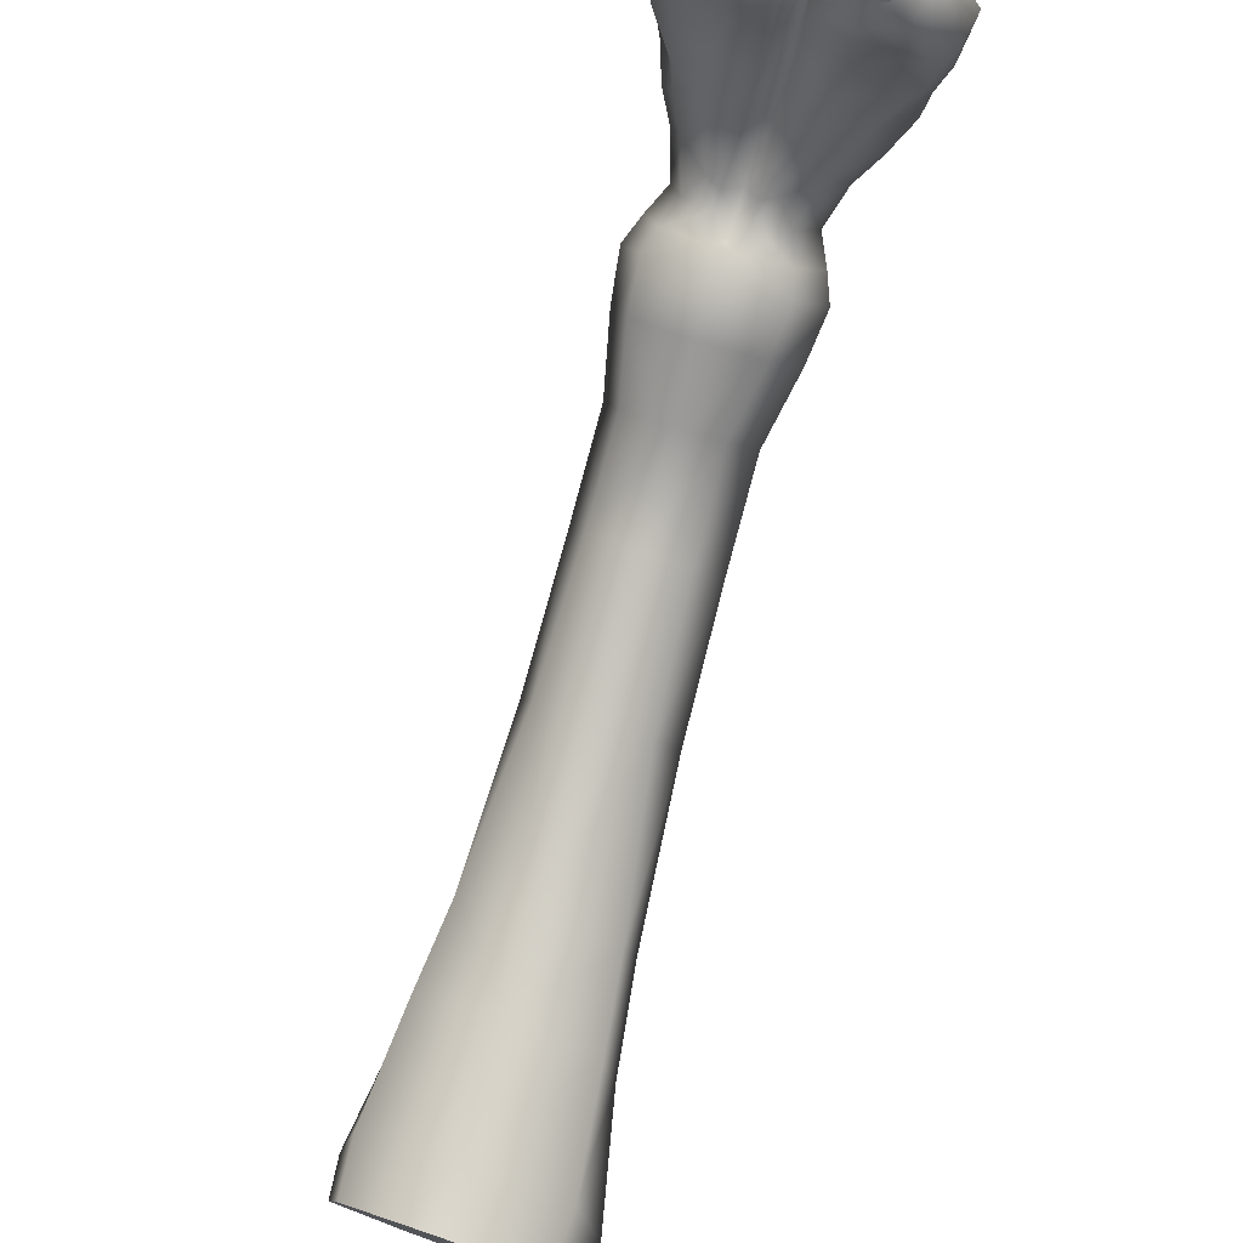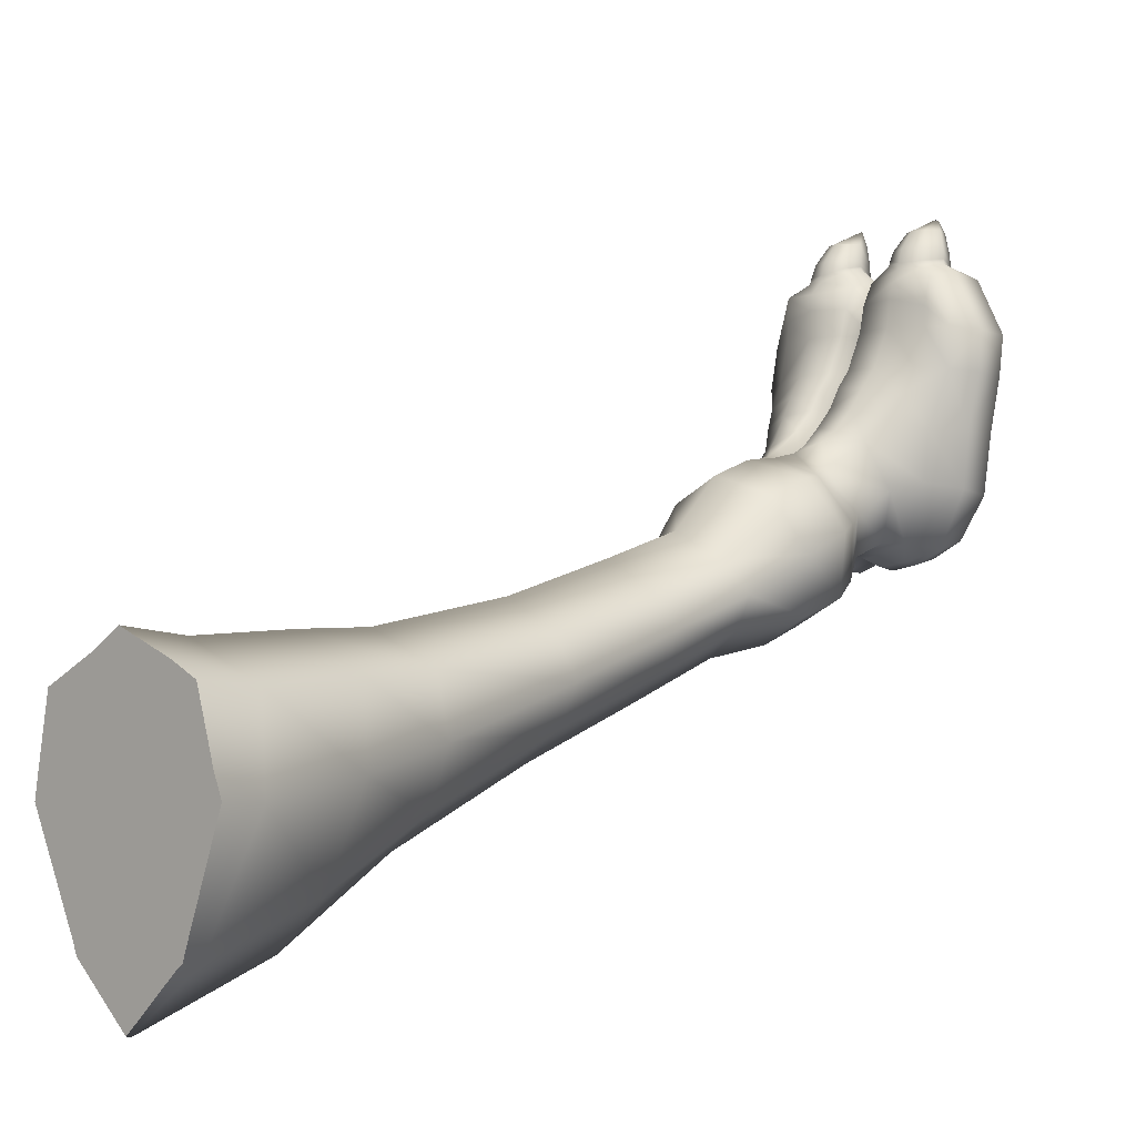
<metadata>
{"format":"obj","ext":"obj","renderer":"f3d","projection":"perspective","resolution":1024,"background":"white","views":[{"elev":76.3,"azim":-160.9,"up":"+Z"},{"elev":-2.2,"azim":-136.0,"up":"+Z"}]}
</metadata>
<code>
v  -0.206 0.3172 -0.5983
v  -0.2024 0.2374 -0.571
v  -0.2279 0.2342 -0.5845
v  -0.2327 0.3151 -0.6128
v  -0.1916 0.32 -0.576
v  -0.2242 0.171 -0.5617
v  -0.2384 0.4084 -0.651
v  -0.2563 0.3168 -0.5964
v  -0.1914 0.4132 -0.6032
v  -0.1885 0.2418 -0.55
v  -0.199 0.1761 -0.549
v  -0.247 0.1758 -0.5473
v  -0.208 0.4102 -0.6342
v  -0.2651 0.4097 -0.6324
v  -0.2507 0.2369 -0.5693
v  -0.1947 0.4161 -0.5701
v  -0.1998 0.3229 -0.5509
v  -0.1907 0.1316 -0.5417
v  -0.2557 0.1311 -0.5397
v  -0.2096 0.4767 -0.6666
v  -0.2712 0.4761 -0.6647
v  -0.2708 0.3193 -0.5735
v  -0.2815 0.4124 -0.6004
v  -0.1877 0.4707 -0.6166
v  -0.1911 0.4654 -0.5733
v  -0.1853 0.1826 -0.5319
v  -0.1984 0.2458 -0.5295
v  -0.2236 0.1257 -0.5543
v  -0.2649 0.2411 -0.5477
v  -0.2614 0.182 -0.5296
v  -0.2431 0.4796 -0.6921
v  -0.2909 0.4698 -0.6134
v  -0.2344 0.4175 -0.5484
v  -0.2362 0.4623 -0.5498
v  -0.2296 0.3248 -0.5324
v  -0.223 0.0983 -0.544
v  -0.1757 0.1447 -0.5108
v  -0.2691 0.1439 -0.5079
v  -0.2124 0.5546 -0.69
v  -0.1793 0.5413 -0.6266
v  -0.2837 0.554 -0.6881
v  -0.308 0.5401 -0.6226
v  -0.2757 0.4153 -0.5676
v  -0.2581 0.3223 -0.5498
v  -0.2835 0.4646 -0.5705
v  -0.1874 0.531 -0.5781
v  -0.2389 0.5257 -0.5535
v  -0.1955 0.1895 -0.5124
v  -0.2254 0.249 -0.5115
v  -0.1878 0.1043 -0.5316
v  -0.2503 0.2451 -0.5287
v  -0.2575 0.1037 -0.5294
v  -0.2469 0.1888 -0.5115
v  -0.2473 0.5608 -0.7198
v  -0.2931 0.5301 -0.5749
v  -0.2224 0.1951 -0.4956
v  -0.1924 0.0887 -0.522
v  -0.1716 0.1185 -0.4985
v  -0.1883 0.1575 -0.4794
v  -0.2521 0.0882 -0.5202
v  -0.2719 0.1176 -0.4954
v  -0.2548 0.1569 -0.4774
v  -0.2225 0.0825 -0.5329
v  -0.1775 0.1037 -0.4926
v  -0.1852 0.1309 -0.4687
v  -0.2654 0.1031 -0.4899
v  -0.2567 0.1303 -0.4664
v  -0.1822 0.5636 -0.6248
v  -0.1843 0.5636 -0.6126
v  -0.2129 0.5636 -0.6888
v  -0.2103 0.5636 -0.6824
v  -0.2474 0.5636 -0.7193
v  -0.2464 0.5636 -0.7185
v  -0.2869 0.5636 -0.6798
v  -0.2845 0.5636 -0.6868
v  -0.3037 0.5636 -0.6082
v  -0.309 0.5636 -0.6207
v  -0.2805 0.5636 -0.6896
v  -0.276 0.5636 -0.5638
v  -0.2925 0.5636 -0.5722
v  -0.2248 0.5636 -0.5593
v  -0.2406 0.5636 -0.5495
v  -0.2212 0.1626 -0.4653
v  -0.2219 0.07 -0.5155
v  -0.1851 0.0884 -0.4854
v  -0.1891 0.117 -0.4664
v  -0.2206 0.1356 -0.4558
v  -0.2572 0.088 -0.4833
v  -0.2525 0.1165 -0.4645
v  -0.1978 0.0752 -0.5079
v  -0.2146 0.1222 -0.4547
v  -0.2456 0.0749 -0.5064
v  -0.2263 0.1221 -0.4544
v  -0.2214 0.0546 -0.5024
v  -0.1927 0.0575 -0.4999
v  -0.1945 0.102 -0.4619
v  -0.2116 0.1073 -0.4516
v  -0.2501 0.0573 -0.4983
v  -0.2466 0.1018 -0.4604
v  -0.229 0.1072 -0.4511
v  -0.1781 0.068 -0.4738
v  -0.2205 0.1167 -0.4587
v  -0.2637 0.0679 -0.4715
v  -0.2148 0.0447 -0.5067
v  -0.186 0.0465 -0.5004
v  -0.1857 0.0794 -0.4458
v  -0.2027 0.095 -0.4458
v  -0.2205 0.1041 -0.4606
v  -0.2282 0.0447 -0.5063
v  -0.2567 0.0463 -0.4985
v  -0.2548 0.0794 -0.4439
v  -0.2374 0.0948 -0.4448
v  -0.2213 0.0425 -0.5036
v  -0.1681 0.0516 -0.4686
v  -0.2114 0.0983 -0.4468
v  -0.2738 0.0518 -0.4661
v  -0.2288 0.0982 -0.4463
v  -0.2213 0.0356 -0.5043
v  -0.1943 0.0368 -0.51
v  -0.1592 0.0281 -0.4717
v  -0.1991 0.0862 -0.4393
v  -0.1781 0.0679 -0.4323
v  -0.2127 0.085 -0.4363
v  -0.2203 0.0913 -0.4547
v  -0.2487 0.0367 -0.5084
v  -0.2831 0.0282 -0.4689
v  -0.241 0.0861 -0.4381
v  -0.2626 0.0682 -0.4302
v  -0.2273 0.0849 -0.4358
v  -0.211 0.0356 -0.5111
v  -0.1766 0.0268 -0.5041
v  -0.1686 0.0464 -0.4397
v  -0.1965 0.0767 -0.4273
v  -0.232 0.0355 -0.5105
v  -0.2662 0.0266 -0.5017
v  -0.2735 0.0465 -0.437
v  -0.2437 0.0767 -0.4261
v  -0.2214 0.026 -0.5058
v  -0.2102 0.0257 -0.513
v  -0.193 0.0266 -0.5109
v  -0.1731 0.0129 -0.499
v  -0.1562 0.0278 -0.4404
v  -0.1954 0.0689 -0.4157
v  -0.175 0.0606 -0.4204
v  -0.2202 0.0735 -0.4432
v  -0.2329 0.0257 -0.5123
v  -0.2501 0.0265 -0.5093
v  -0.2696 0.0129 -0.4966
v  -0.2864 0.0282 -0.4375
v  -0.2455 0.069 -0.4144
v  -0.2664 0.061 -0.4183
v  -0.1918 0.0131 -0.5076
v  -0.159 0.0097 -0.4746
v  -0.155 0.0091 -0.4403
v  -0.1589 0.042 -0.4071
v  -0.2135 0.0732 -0.4247
v  -0.2512 0.013 -0.5059
v  -0.2836 0.0099 -0.4719
v  -0.2881 0.0096 -0.4375
v  -0.2841 0.0426 -0.4043
v  -0.2267 0.0731 -0.4242
v  -0.2214 0.0192 -0.5042
v  -0.2097 0.0132 -0.5088
v  -0.1717 0.0038 -0.4754
v  -0.1801 0.0088 -0.4947
v  -0.1503 0.0087 -0.4102
v  -0.1508 0.0269 -0.4086
v  -0.1946 0.0605 -0.4037
v  -0.2138 0.0668 -0.4133
v  -0.1728 0.0509 -0.4057
v  -0.2203 0.0616 -0.4272
v  -0.2333 0.0131 -0.5081
v  -0.271 0.004 -0.473
v  -0.2627 0.0088 -0.4925
v  -0.2938 0.0093 -0.4073
v  -0.2928 0.0276 -0.4056
v  -0.2476 0.0606 -0.4023
v  -0.2271 0.0666 -0.4126
v  -0.2697 0.0512 -0.4034
v  -0.2101 0.0079 -0.5024
v  -0.1698 0.0032 -0.4401
v  -0.192 0.0079 -0.5013
v  -0.1691 0.0033 -0.4105
v  -0.1503 0.0259 -0.3855
v  -0.1611 0.0394 -0.3837
v  -0.2328 0.0079 -0.5017
v  -0.2735 0.0034 -0.4376
v  -0.2509 0.0079 -0.4996
v  -0.2751 0.0035 -0.408
v  -0.2938 0.0266 -0.3826
v  -0.2703 0.046 -0.3804
v  -0.1903 0.0015 -0.4755
v  -0.1905 0.0004 -0.4397
v  -0.1484 0.0084 -0.3874
v  -0.1684 0.0033 -0.3878
v  -0.2144 0.0588 -0.4032
v  -0.1942 0.0514 -0.3817
v  -0.2206 0.055 -0.4149
v  -0.1733 0.0456 -0.3827
v  -0.2213 0.0144 -0.4979
v  -0.2525 0.0015 -0.4738
v  -0.2528 0.0005 -0.438
v  -0.2962 0.0091 -0.3844
v  -0.2764 0.0036 -0.3852
v  -0.2827 0.0399 -0.3811
v  -0.2491 0.0515 -0.3802
v  -0.2277 0.0586 -0.4025
v  -0.2099 0.002 -0.4749
v  -0.1913 0.0005 -0.4104
v  -0.1684 0.0247 -0.3516
v  -0.1652 0.0083 -0.3553
v  -0.1741 0.0449 -0.3712
v  -0.2329 0.002 -0.4741
v  -0.253 0.0006 -0.4086
v  -0.2524 0.0007 -0.3859
v  -0.2757 0.0251 -0.3488
v  -0.2792 0.0086 -0.3525
v  -0.2283 0.0488 -0.3808
v  -0.2698 0.0452 -0.369
v  -0.172 0.0033 -0.377
v  -0.1926 0.0006 -0.3876
v  -0.1723 0.0426 -0.3559
v  -0.2151 0.0489 -0.3815
v  -0.2213 0.0467 -0.4042
v  -0.2213 0.0073 -0.4739
v  -0.2333 0.0013 -0.4385
v  -0.2342 0.0011 -0.409
v  -0.273 0.0036 -0.3744
v  -0.2717 0.0431 -0.3535
v  -0.2283 0.0452 -0.3653
v  -0.2502 0.0501 -0.3641
v  -0.2101 0.0013 -0.4393
v  -0.2104 0.001 -0.4099
v  -0.183 0.0368 -0.3485
v  -0.1771 0.023 -0.3461
v  -0.1933 0.0006 -0.3687
v  -0.1937 0.0499 -0.3657
v  -0.2217 0.0069 -0.4389
v  -0.2345 0.0009 -0.3863
v  -0.2518 0.0007 -0.367
v  -0.267 0.0233 -0.3437
v  -0.2609 0.037 -0.3463
v  -0.2512 0.0015 -0.3548
v  -0.2223 0.0379 -0.3768
v  -0.2219 0.0399 -0.3821
v  -0.2505 0.0479 -0.3546
v  -0.2108 0.0008 -0.3871
v  -0.1935 0.0478 -0.3562
v  -0.1821 0.0092 -0.3488
v  -0.1935 0.0014 -0.3564
v  -0.2158 0.0454 -0.3659
v  -0.2223 0.007 -0.409
v  -0.2227 0.007 -0.3862
v  -0.2622 0.0094 -0.3466
v  -0.2226 0.0297 -0.3679
v  -0.1835 0.0356 -0.3446
v  -0.1948 0.0416 -0.3487
v  -0.1826 0.0093 -0.3453
v  -0.2111 0.0006 -0.3679
v  -0.2341 0.0007 -0.3671
v  -0.2229 0.007 -0.3796
v  -0.2604 0.0358 -0.3425
v  -0.2616 0.0095 -0.3431
v  -0.2493 0.0417 -0.3471
v  -0.2505 0.0036 -0.348
v  -0.2281 0.038 -0.3525
v  -0.1946 0.0404 -0.3447
v  -0.1775 0.0226 -0.3432
v  -0.2161 0.0381 -0.353
v  -0.194 0.0035 -0.3497
v  -0.2163 0.0084 -0.353
v  -0.2284 0.0085 -0.3526
v  -0.2665 0.0229 -0.3408
v  -0.2493 0.0405 -0.3431
v  -0.2504 0.0038 -0.3436
v  -0.2397 0.0084 -0.3445
v  -0.2227 0.0242 -0.3644
v  -0.1947 0.0375 -0.3366
v  -0.1844 0.033 -0.3371
v  -0.2052 0.0359 -0.3443
v  -0.2048 0.0083 -0.3456
v  -0.1782 0.0216 -0.3378
v  -0.1939 0.0037 -0.3452
v  -0.2228 0.0105 -0.3687
v  -0.2593 0.0332 -0.335
v  -0.249 0.0377 -0.335
v  -0.2656 0.0218 -0.3354
v  -0.2604 0.009 -0.3361
v  -0.2389 0.036 -0.3433
v  -0.227 0.0244 -0.3476
v  -0.2048 0.0351 -0.3416
v  -0.2174 0.0244 -0.3479
v  -0.1836 0.0088 -0.3382
v  -0.2091 0.0229 -0.3407
v  -0.235 0.0229 -0.3399
v  -0.2391 0.0351 -0.3406
v  -0.2499 0.0038 -0.3367
v  -0.2398 0.0085 -0.3418
v  -0.1947 0.028 -0.3256
v  -0.2041 0.0331 -0.3366
v  -0.1875 0.0246 -0.3258
v  -0.2045 0.0084 -0.3429
v  -0.1836 0.016 -0.3259
v  -0.1941 0.0036 -0.3383
v  -0.2485 0.0281 -0.3241
v  -0.2557 0.0248 -0.3238
v  -0.2396 0.0332 -0.3355
v  -0.2597 0.0162 -0.3237
v  -0.2562 0.0072 -0.3238
v  -0.2087 0.0226 -0.3392
v  -0.1872 0.0071 -0.3257
v  -0.2353 0.0227 -0.3384
v  -0.2401 0.008 -0.3367
v  -0.2491 0.0033 -0.324
v  -0.2012 0.0239 -0.3254
v  -0.1946 0.0033 -0.3156
v  -0.208 0.022 -0.337
v  -0.2039 0.0079 -0.3378
v  -0.1943 0.0032 -0.3255
v  -0.2359 0.0221 -0.3361
v  -0.2421 0.024 -0.3242
v  -0.2426 0.0065 -0.3242
v  -0.2032 0.0158 -0.3253
v  -0.2008 0.0064 -0.3254
v  -0.2401 0.0159 -0.3243
v  -0.1913 0.5636 -0.5754
v  -0.2493 0.0067 -0.3155
v  -0.2482 0.0071 -0.3155
v  -0.25 0.0054 -0.3155
v  -0.2494 0.004 -0.3155
v  -0.2483 0.0034 -0.3155
v  -0.247 0.0052 -0.3155
v  -0.2474 0.0039 -0.3155
o TR_Pata
g TR_Pata
f 1 2 3
f 1 3 4
f 1 5 2
f 2 6 3
f 1 4 7
f 3 8 4
f 1 9 5
f 2 5 10
f 2 11 6
f 3 6 12
f 1 7 13
f 4 14 7
f 3 15 8
f 4 8 14
f 1 13 9
f 5 9 16
f 2 10 11
f 5 17 10
f 6 11 18
f 3 12 15
f 6 19 12
f 7 20 13
f 7 14 21
f 8 15 22
f 8 23 14
f 9 13 24
f 5 16 17
f 9 25 16
f 10 26 11
f 10 17 27
f 6 18 28
f 11 26 18
f 12 29 15
f 6 28 19
f 12 19 30
f 7 31 20
f 13 20 24
f 7 21 31
f 14 32 21
f 8 22 23
f 15 29 22
f 14 23 32
f 9 24 25
f 16 33 17
f 16 25 34
f 10 27 26
f 17 35 27
f 18 36 28
f 18 26 37
f 12 30 29
f 19 28 36
f 19 38 30
f 20 31 39
f 20 40 24
f 21 41 31
f 21 32 42
f 22 43 23
f 22 29 44
f 23 45 32
f 24 46 25
f 17 33 35
f 16 34 33
f 25 47 34
f 26 27 48
f 27 35 49
f 18 50 36
f 18 37 50
f 26 48 37
f 29 30 51
f 19 36 52
f 19 52 38
f 30 38 53
f 20 39 40
f 31 54 39
f 24 40 46
f 21 42 41
f 31 41 54
f 32 55 42
f 22 44 43
f 23 43 45
f 29 51 44
f 32 45 55
f 25 46 47
f 33 44 35
f 33 34 43
f 34 47 45
f 27 56 48
f 27 49 56
f 35 51 49
f 36 50 57
f 37 58 50
f 37 48 59
f 30 53 51
f 36 60 52
f 38 52 61
f 38 62 53
f 33 43 44
f 34 45 43
f 35 44 51
f 45 47 55
f 48 56 59
f 49 53 56
f 49 51 53
f 36 57 63
f 50 64 57
f 37 65 58
f 50 58 64
f 37 59 65
f 36 63 60
f 52 60 66
f 38 61 67
f 52 66 61
f 38 67 62
f 53 62 56
f 40 68 69
f 39 70 71
f 54 72 73
f 41 74 75
f 42 76 77
f 41 75 78
f 55 79 80
f 47 81 82
f 56 83 59
f 57 84 63
f 57 64 85
f 58 65 86
f 58 86 64
f 59 87 65
f 60 63 84
f 60 88 66
f 61 89 67
f 61 66 89
f 62 67 87
f 56 62 83
f 59 83 87
f 57 90 84
f 57 85 90
f 64 86 85
f 65 91 86
f 65 87 91
f 60 84 92
f 60 92 88
f 66 88 89
f 67 89 93
f 62 87 83
f 67 93 87
f 84 90 94
f 85 95 90
f 85 86 96
f 86 91 97
f 87 93 91
f 84 94 92
f 88 92 98
f 88 99 89
f 89 100 93
f 90 95 94
f 85 101 95
f 85 96 101
f 86 97 96
f 91 102 97
f 91 93 102
f 92 94 98
f 88 98 103
f 88 103 99
f 89 99 100
f 93 100 102
f 94 95 104
f 95 101 105
f 96 106 101
f 96 97 107
f 97 102 108
f 94 109 98
f 98 110 103
f 99 103 111
f 99 112 100
f 100 108 102
f 94 104 113
f 95 105 104
f 101 114 105
f 96 107 106
f 101 106 114
f 97 115 107
f 97 108 115
f 94 113 109
f 98 109 110
f 103 110 116
f 99 111 112
f 103 116 111
f 100 112 117
f 100 117 108
f 104 118 113
f 104 105 119
f 105 114 120
f 106 107 121
f 106 122 114
f 107 115 123
f 108 124 115
f 109 113 118
f 109 125 110
f 110 126 116
f 111 127 112
f 111 116 128
f 112 129 117
f 108 117 124
f 104 130 118
f 104 119 130
f 105 131 119
f 105 120 131
f 114 132 120
f 107 123 121
f 106 121 133
f 106 133 122
f 114 122 132
f 115 124 123
f 109 118 134
f 109 134 125
f 110 125 135
f 110 135 126
f 116 126 136
f 111 137 127
f 112 127 129
f 111 128 137
f 116 136 128
f 117 129 124
f 118 130 138
f 119 139 130
f 119 131 140
f 120 141 131
f 120 132 142
f 121 123 133
f 122 133 143
f 122 144 132
f 123 124 145
f 118 138 134
f 125 134 146
f 125 147 135
f 126 135 148
f 126 149 136
f 127 137 129
f 128 150 137
f 128 136 151
f 124 129 145
f 130 139 138
f 119 140 139
f 131 152 140
f 120 153 141
f 131 141 152
f 120 142 154
f 132 155 142
f 123 156 133
f 122 143 144
f 133 156 143
f 132 144 155
f 123 145 156
f 134 138 146
f 125 146 147
f 135 147 157
f 126 148 158
f 135 157 148
f 126 159 149
f 136 149 160
f 129 137 161
f 128 151 150
f 137 150 161
f 136 160 151
f 129 161 145
f 138 139 162
f 139 140 163
f 140 152 163
f 120 154 153
f 141 153 164
f 141 165 152
f 142 166 154
f 142 155 167
f 143 168 144
f 143 156 169
f 144 170 155
f 145 171 156
f 138 162 146
f 146 172 147
f 147 172 157
f 126 158 159
f 148 173 158
f 148 157 174
f 149 159 175
f 149 176 160
f 150 151 177
f 150 178 161
f 151 160 179
f 145 161 171
f 139 163 162
f 152 180 163
f 153 154 181
f 141 164 165
f 153 181 164
f 152 165 182
f 142 167 166
f 154 166 183
f 155 184 167
f 143 169 168
f 144 168 170
f 156 171 169
f 155 170 185
f 146 162 172
f 157 172 186
f 158 187 159
f 148 174 173
f 158 173 187
f 157 188 174
f 149 175 176
f 159 189 175
f 160 176 190
f 151 179 177
f 150 177 178
f 161 178 171
f 160 191 179
f 162 163 180
f 152 182 180
f 154 183 181
f 164 192 165
f 164 181 193
f 165 192 182
f 166 167 194
f 166 195 183
f 155 185 184
f 167 184 194
f 168 169 196
f 168 197 170
f 169 171 198
f 170 199 185
f 162 200 172
f 157 186 188
f 172 200 186
f 159 187 189
f 173 174 201
f 173 202 187
f 174 188 201
f 175 203 176
f 175 189 204
f 160 190 205
f 176 203 190
f 177 179 206
f 177 207 178
f 171 178 198
f 160 205 191
f 179 191 206
f 162 180 200
f 180 182 208
f 181 183 193
f 164 193 192
f 182 192 208
f 166 194 195
f 183 195 209
f 184 185 210
f 184 211 194
f 168 196 197
f 169 198 196
f 170 197 199
f 185 199 212
f 186 213 188
f 186 200 213
f 187 214 189
f 173 201 202
f 187 202 214
f 188 213 201
f 175 204 203
f 189 215 204
f 190 216 205
f 190 203 217
f 177 206 218
f 177 218 207
f 178 207 198
f 191 205 219
f 191 219 206
f 180 208 200
f 183 209 193
f 192 193 208
f 194 220 195
f 195 221 209
f 185 222 210
f 184 210 211
f 194 211 220
f 196 223 197
f 196 198 224
f 197 212 199
f 185 212 222
f 200 225 213
f 189 214 215
f 201 226 202
f 202 227 214
f 201 213 226
f 203 204 228
f 204 215 228
f 190 217 216
f 205 216 229
f 203 228 217
f 206 230 218
f 207 218 224
f 198 207 224
f 205 229 219
f 206 219 231
f 200 208 225
f 193 209 232
f 193 232 208
f 195 220 221
f 209 221 233
f 210 222 234
f 210 235 211
f 211 236 220
f 196 224 223
f 197 223 237
f 197 237 212
f 212 237 222
f 213 225 238
f 214 239 215
f 202 226 227
f 214 227 239
f 213 238 226
f 215 240 228
f 216 217 241
f 216 242 229
f 217 228 243
f 206 231 230
f 218 230 244
f 218 245 224
f 219 229 246
f 219 246 231
f 208 232 225
f 209 233 232
f 220 236 221
f 221 247 233
f 210 234 235
f 222 248 234
f 211 235 249
f 211 250 236
f 223 224 245
f 223 251 237
f 222 237 248
f 225 232 238
f 215 239 240
f 226 252 227
f 227 253 239
f 226 238 252
f 228 240 243
f 216 241 242
f 217 254 241
f 229 242 246
f 217 243 254
f 230 231 246
f 218 244 245
f 230 255 244
f 232 233 238
f 221 236 247
f 233 247 252
f 234 256 235
f 234 248 257
f 211 249 250
f 235 258 249
f 236 250 259
f 223 245 244
f 223 244 251
f 237 251 248
f 239 260 240
f 227 252 253
f 239 253 261
f 233 252 238
f 240 260 243
f 241 262 242
f 241 254 263
f 242 264 246
f 243 265 254
f 230 246 266
f 230 266 255
f 244 255 251
f 236 259 247
f 247 253 252
f 234 267 256
f 235 256 268
f 234 257 267
f 248 269 257
f 249 270 250
f 235 268 258
f 249 258 270
f 250 271 259
f 248 251 269
f 239 261 260
f 247 261 253
f 243 260 272
f 241 273 262
f 242 262 274
f 241 263 273
f 254 275 263
f 242 274 264
f 246 264 266
f 243 276 265
f 254 265 275
f 255 266 277
f 251 255 269
f 247 259 261
f 256 267 278
f 256 279 268
f 257 280 267
f 257 269 280
f 250 270 281
f 258 268 282
f 258 283 270
f 250 281 271
f 259 271 284
f 260 261 284
f 243 272 276
f 260 284 272
f 262 273 285
f 262 286 274
f 263 287 273
f 263 275 288
f 264 274 289
f 264 289 266
f 265 276 275
f 255 277 269
f 266 290 277
f 259 284 261
f 256 278 279
f 267 291 278
f 268 279 282
f 267 280 291
f 269 292 280
f 270 283 281
f 258 282 293
f 258 293 283
f 271 281 294
f 271 277 284
f 272 295 276
f 272 284 277
f 262 285 286
f 273 287 285
f 274 286 296
f 263 288 287
f 275 297 288
f 274 296 289
f 266 289 290
f 275 276 298
f 269 277 292
f 272 277 290
f 278 299 279
f 278 291 300
f 279 301 282
f 280 294 291
f 280 292 294
f 281 283 302
f 282 303 293
f 283 293 304
f 271 294 292
f 281 302 294
f 271 292 277
f 272 290 295
f 276 295 298
f 285 305 286
f 285 287 306
f 286 307 296
f 287 288 308
f 275 298 297
f 288 297 309
f 289 296 295
f 289 295 290
f 278 300 299
f 279 299 301
f 291 310 300
f 282 301 303
f 291 294 310
f 283 304 302
f 293 303 311
f 293 311 304
f 294 302 310
f 295 312 298
f 286 305 307
f 285 306 305
f 287 308 306
f 296 307 312
f 288 309 308
f 297 298 313
f 297 314 309
f 295 296 312
f 299 300 315
f 299 316 301
f 300 310 317
f 301 316 303
f 302 304 318
f 303 316 311
f 304 311 319
f 302 317 310
f 298 312 320
f 305 321 307
f 307 320 312
f 297 313 322
f 298 320 313
f 297 322 314
f 300 317 315
f 299 315 323
f 299 323 316
f 302 318 317
f 304 324 318
f 311 316 319
f 304 319 324
f 305 325 321
f 307 321 320
f 313 325 322
f 313 320 325
f 315 317 323
f 316 323 324
f 317 318 323
f 318 324 323
f 316 324 319
f 320 321 325
f 71 68 40
f 40 39 71
f 39 54 73
f 73 70 39
f 40 69 326
f 326 46 40
f 42 77 74
f 74 41 42
f 41 78 72
f 72 54 41
f 42 55 80
f 80 76 42
f 46 326 81
f 81 47 46
f 47 82 79
f 79 55 47
f 306 327 328
f 328 305 306
f 306 308 329
f 329 327 306
f 309 330 329
f 329 308 309
f 309 314 331
f 331 330 309
f 305 328 332
f 332 325 305
f 322 333 331
f 331 314 322
f 322 325 332
f 332 333 322
f 329 330 331
f 331 333 332
f 329 331 332
f 329 332 328
f 327 329 328
f 70 73 72
f 78 75 74
f 72 78 74
f 70 72 74
f 71 70 74
f 74 77 76
f 71 74 76
f 76 80 79
f 79 82 81
f 76 79 81
f 81 326 69
f 76 81 69
f 71 76 69
f 68 71 69

</code>
